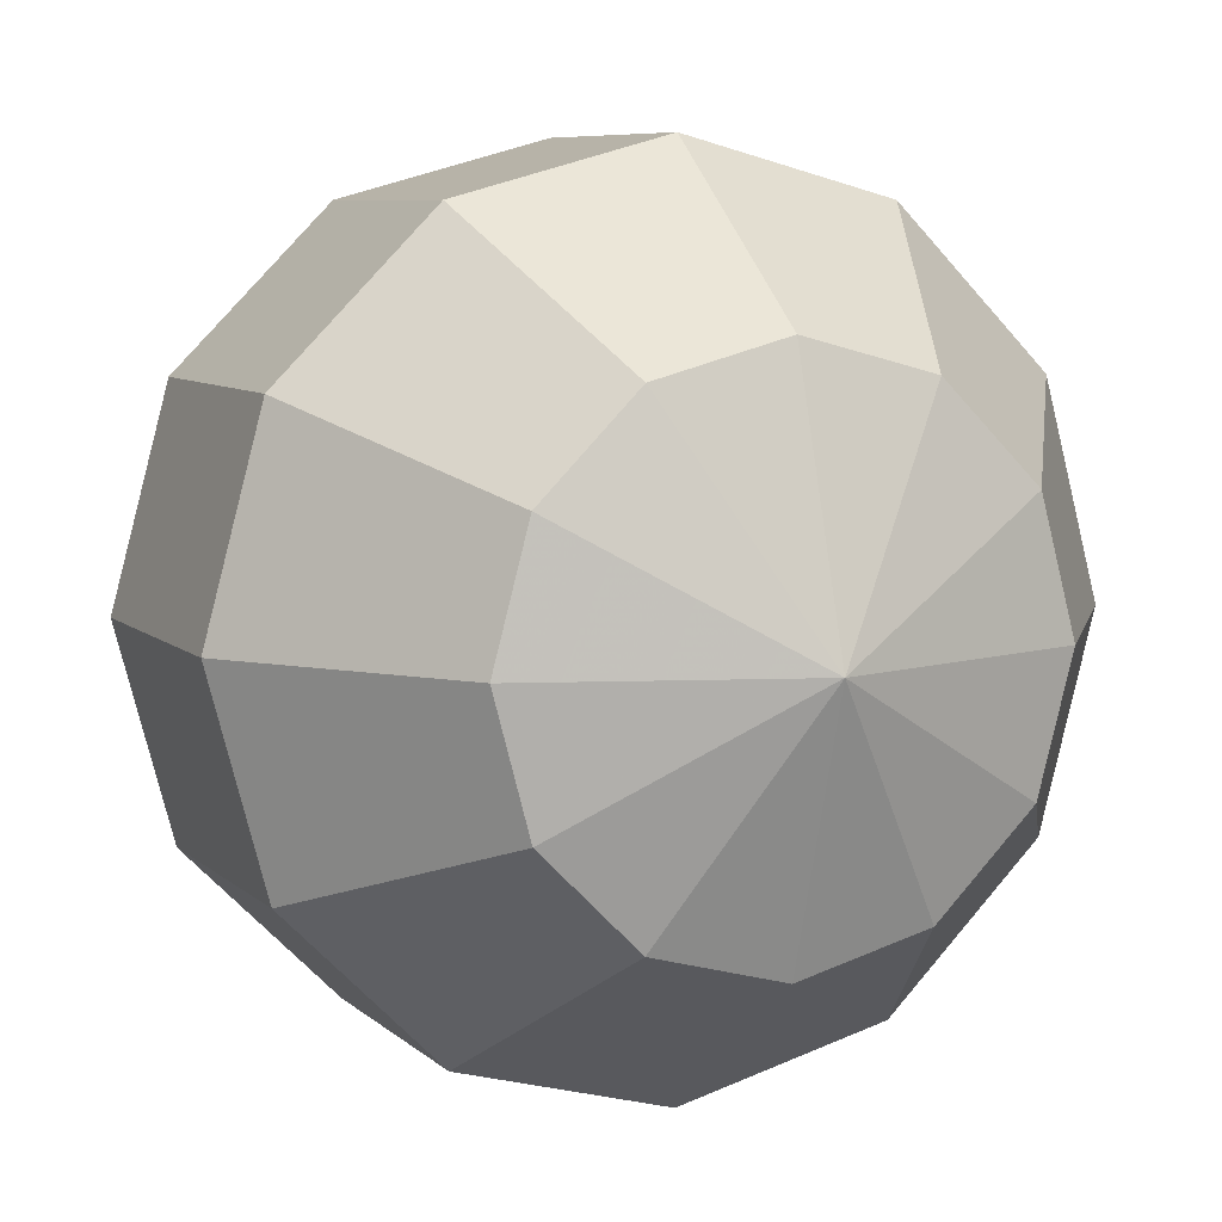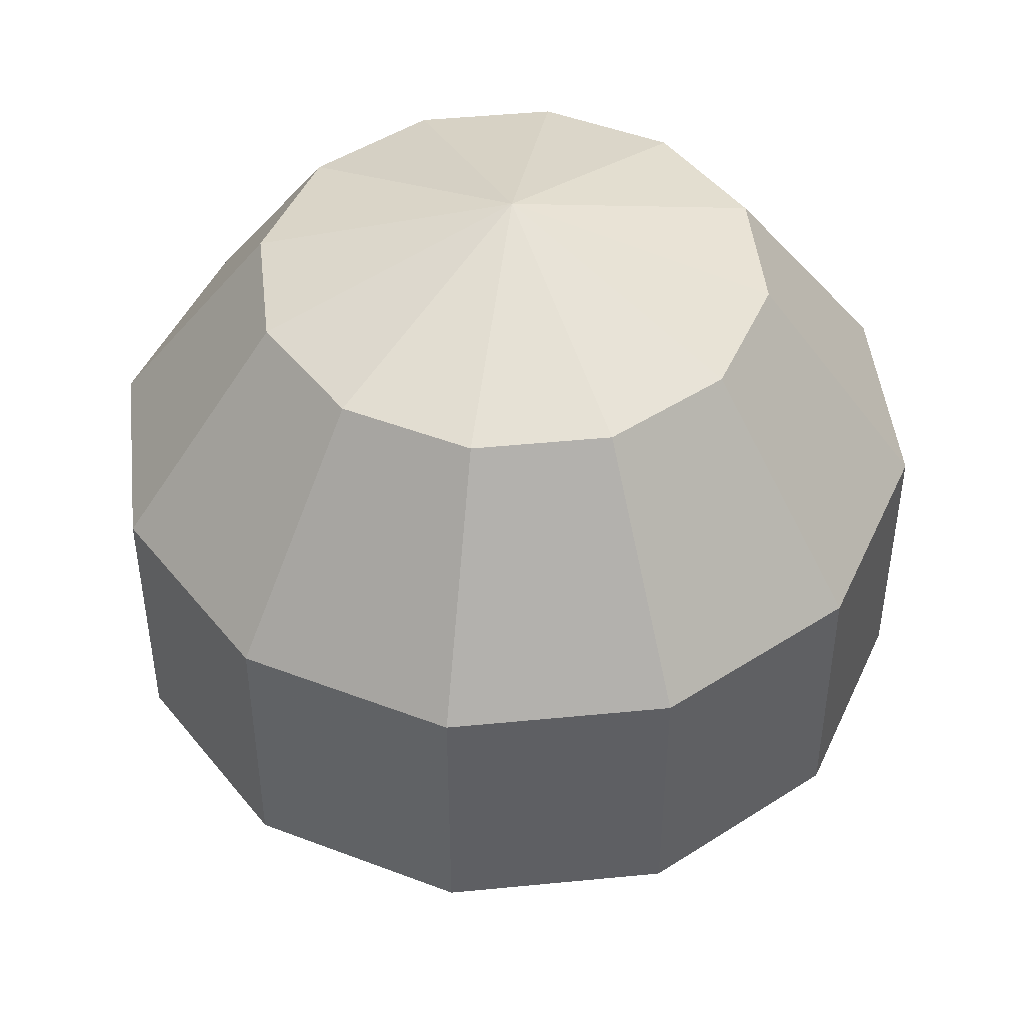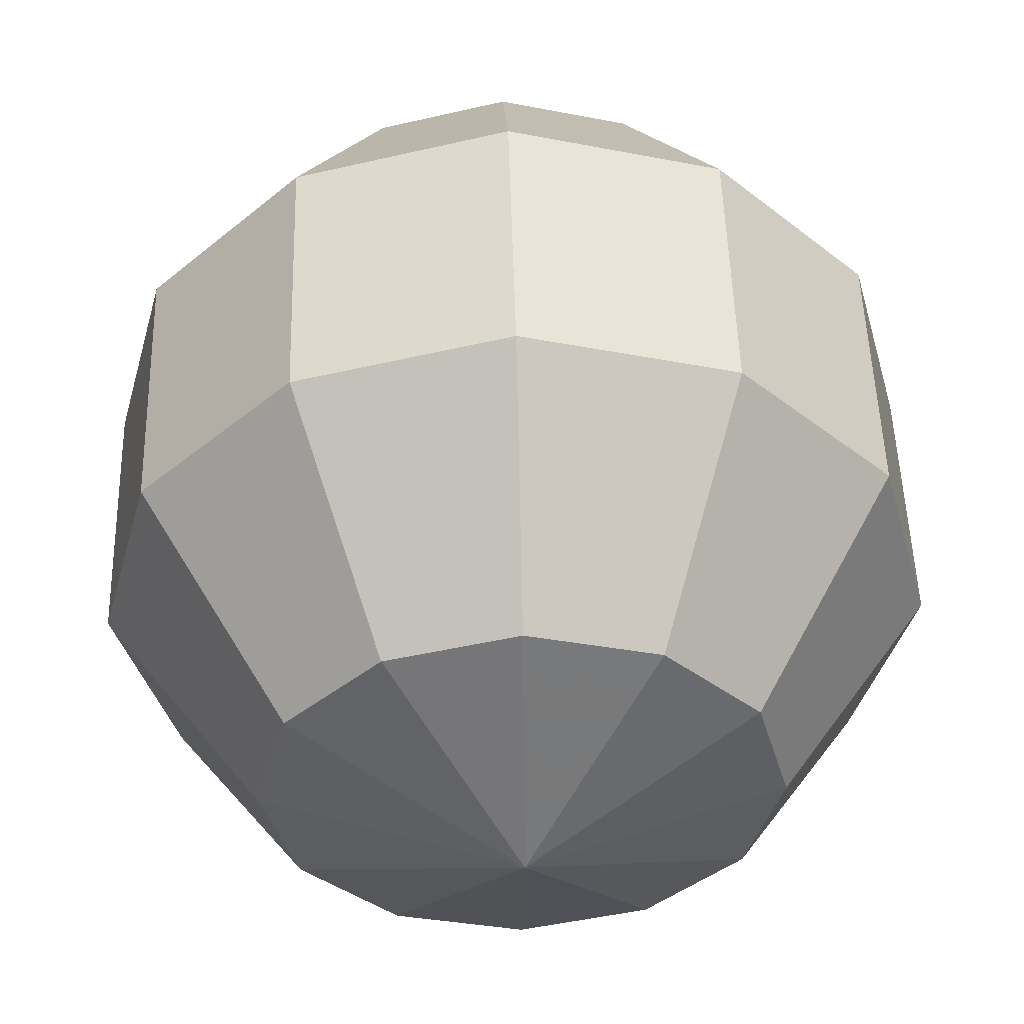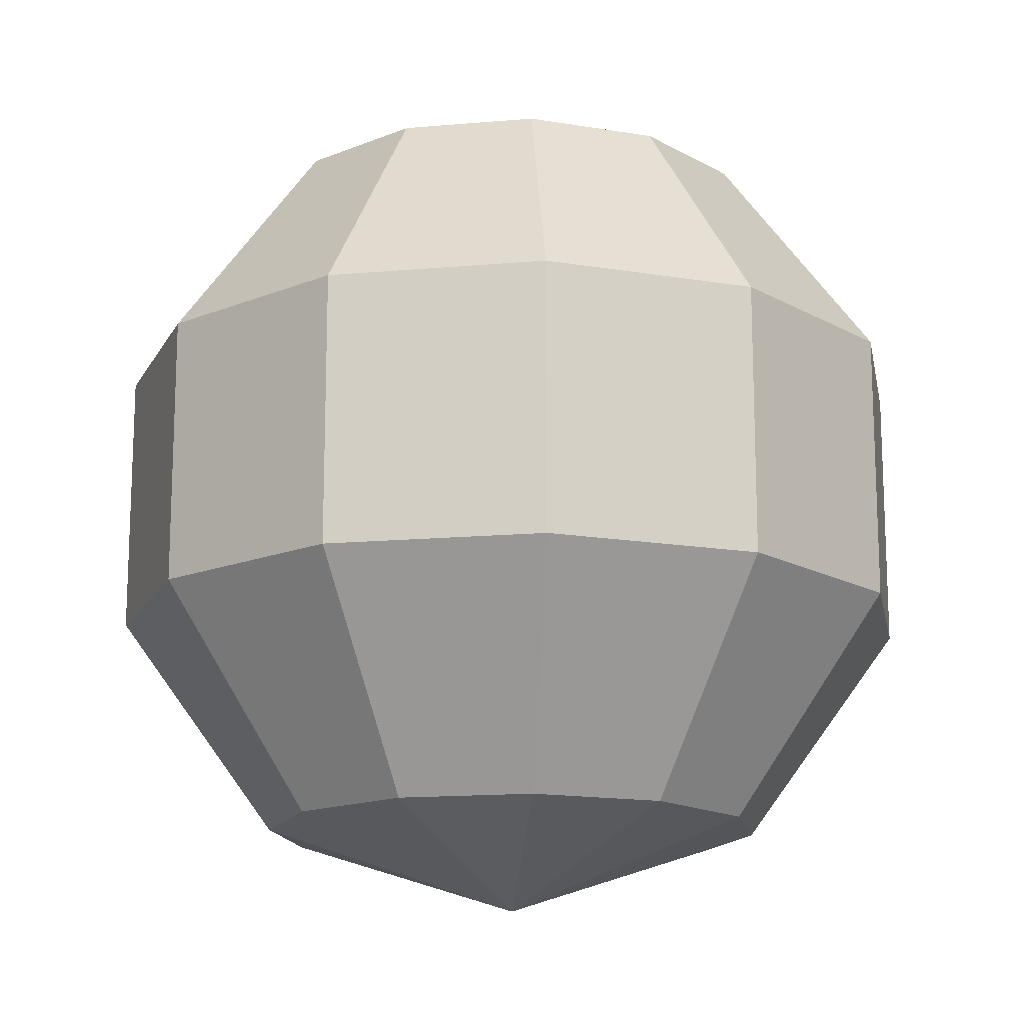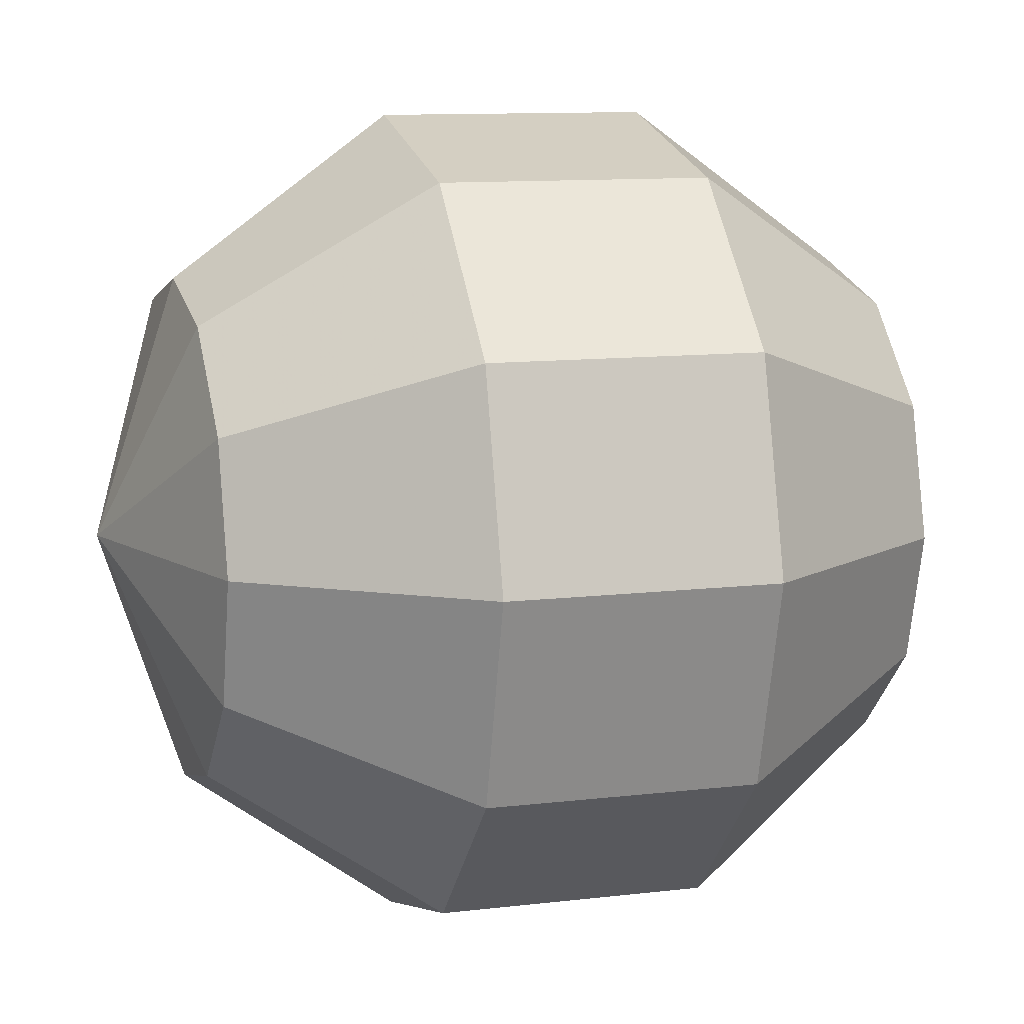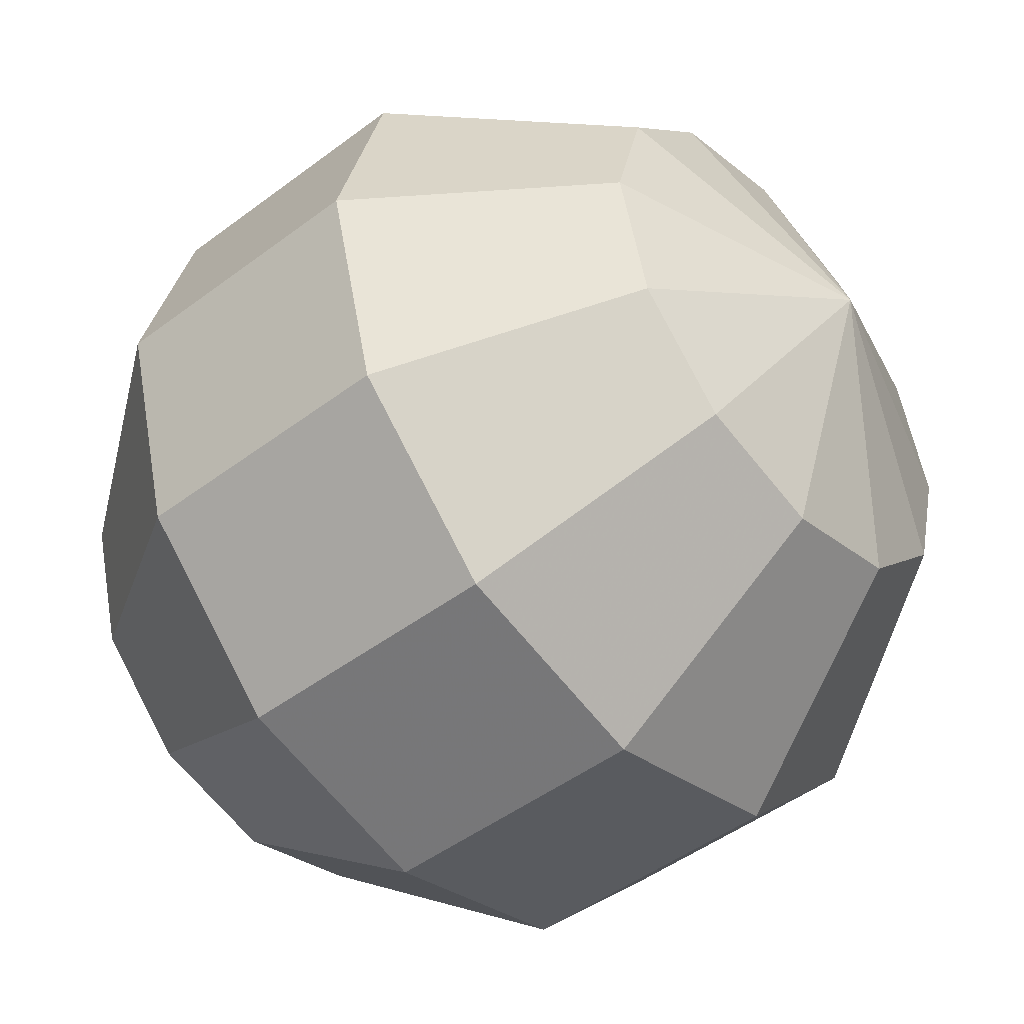
<metadata>
{"format":"obj","ext":"obj","renderer":"f3d","projection":"perspective","resolution":1024,"background":"white","views":[{"elev":7.3,"azim":156.0,"up":"+Y"},{"elev":46.5,"azim":-21.4,"up":"+Z"},{"elev":50.7,"azim":-1.6,"up":"+Y"},{"elev":-15.5,"azim":115.5,"up":"+Z"},{"elev":10.6,"azim":73.0,"up":"+Y"},{"elev":-47.2,"azim":130.5,"up":"+Y"}]}
</metadata>
<code>
v 0 0 -0.7769
v 0.4567 0 -0.6285
v 0.7389 0 -0.2401
v 0.7389 0 0.2401
v 0.4567 0 0.6285
v 0 0 0.7769
v 0.3955 0.2283 -0.6285
v 0.6399 0.3694 -0.2401
v 0.6399 0.3694 0.2401
v 0.3955 0.2283 0.6285
v 0.2283 0.3955 -0.6285
v 0.3694 0.6399 -0.2401
v 0.3694 0.6399 0.2401
v 0.2283 0.3955 0.6285
v 0 0.4567 -0.6285
v 0 0.7389 -0.2401
v 0 0.7389 0.2401
v 0 0.4567 0.6285
v -0.2283 0.3955 -0.6285
v -0.3694 0.6399 -0.2401
v -0.3694 0.6399 0.2401
v -0.2283 0.3955 0.6285
v -0.3955 0.2283 -0.6285
v -0.6399 0.3694 -0.2401
v -0.6399 0.3694 0.2401
v -0.3955 0.2283 0.6285
v -0.4567 0 -0.6285
v -0.7389 0 -0.2401
v -0.7389 0 0.2401
v -0.4567 0 0.6285
v -0.3955 -0.2283 -0.6285
v -0.6399 -0.3694 -0.2401
v -0.6399 -0.3694 0.2401
v -0.3955 -0.2283 0.6285
v -0.2283 -0.3955 -0.6285
v -0.3694 -0.6399 -0.2401
v -0.3694 -0.6399 0.2401
v -0.2283 -0.3955 0.6285
v -0 -0.4567 -0.6285
v -0 -0.7389 -0.2401
v -0 -0.7389 0.2401
v -0 -0.4567 0.6285
v 0.2283 -0.3955 -0.6285
v 0.3694 -0.6399 -0.2401
v 0.3694 -0.6399 0.2401
v 0.2283 -0.3955 0.6285
v 0.3955 -0.2283 -0.6285
v 0.6399 -0.3694 -0.2401
v 0.6399 -0.3694 0.2401
v 0.3955 -0.2283 0.6285
f 2 1 7
f 2 7 3
f 3 7 8
f 3 8 4
f 4 8 9
f 4 9 5
f 5 9 10
f 5 10 6
f 7 1 11
f 7 11 8
f 8 11 12
f 8 12 9
f 9 12 13
f 9 13 10
f 10 13 14
f 10 14 6
f 11 1 15
f 11 15 12
f 12 15 16
f 12 16 13
f 13 16 17
f 13 17 14
f 14 17 18
f 14 18 6
f 15 1 19
f 15 19 16
f 16 19 20
f 16 20 17
f 17 20 21
f 17 21 18
f 18 21 22
f 18 22 6
f 19 1 23
f 19 23 20
f 20 23 24
f 20 24 21
f 21 24 25
f 21 25 22
f 22 25 26
f 22 26 6
f 23 1 27
f 23 27 24
f 24 27 28
f 24 28 25
f 25 28 29
f 25 29 26
f 26 29 30
f 26 30 6
f 27 1 31
f 27 31 28
f 28 31 32
f 28 32 29
f 29 32 33
f 29 33 30
f 30 33 34
f 30 34 6
f 31 1 35
f 31 35 32
f 32 35 36
f 32 36 33
f 33 36 37
f 33 37 34
f 34 37 38
f 34 38 6
f 35 1 39
f 35 39 36
f 36 39 40
f 36 40 37
f 37 40 41
f 37 41 38
f 38 41 42
f 38 42 6
f 39 1 43
f 39 43 40
f 40 43 44
f 40 44 41
f 41 44 45
f 41 45 42
f 42 45 46
f 42 46 6
f 43 1 47
f 43 47 44
f 44 47 48
f 44 48 45
f 45 48 49
f 45 49 46
f 46 49 50
f 46 50 6
f 47 1 2
f 47 2 48
f 48 2 3
f 48 3 49
f 49 3 4
f 49 4 50
f 50 4 5
f 50 5 6

</code>
